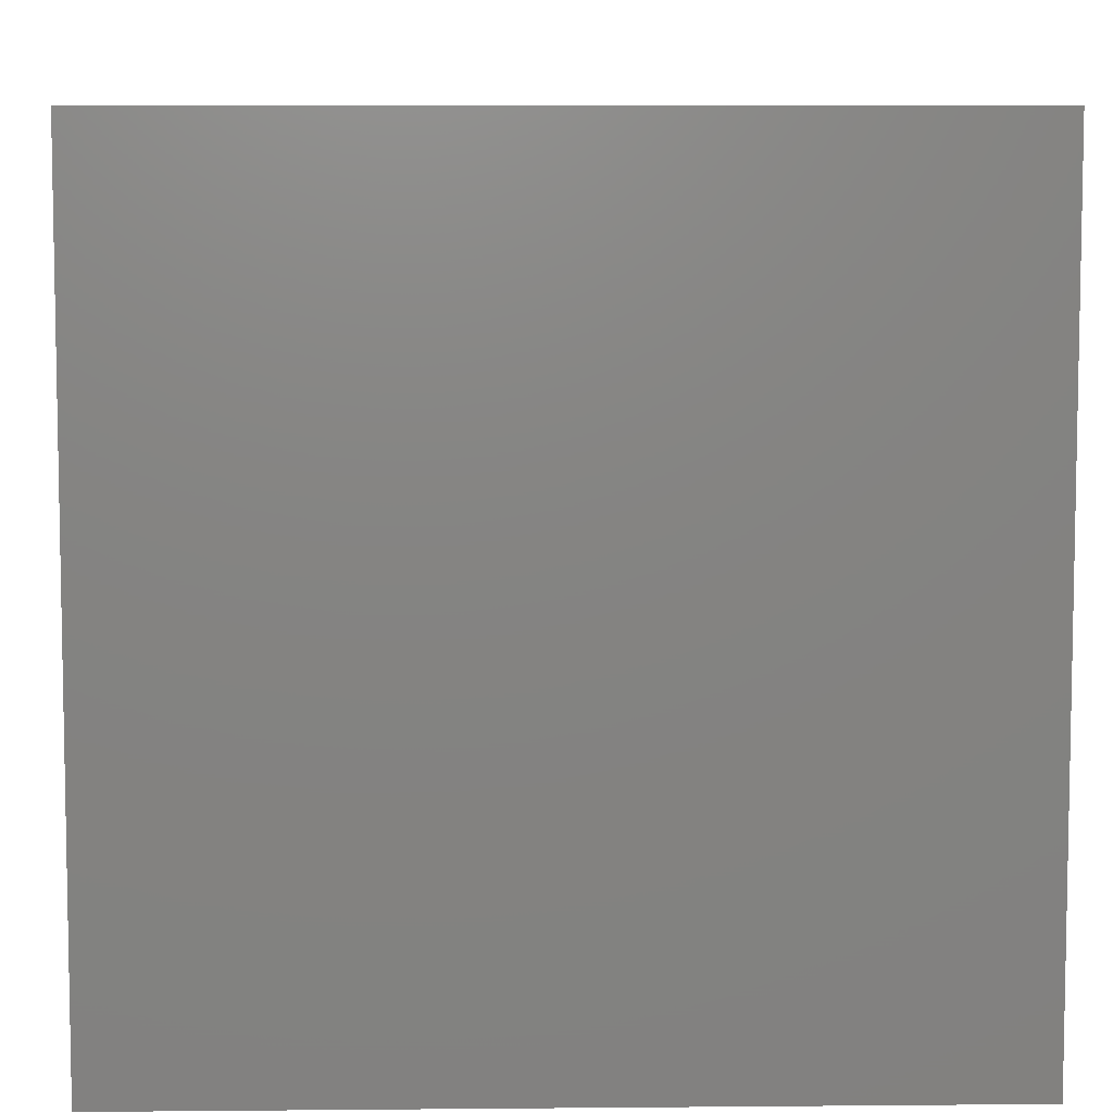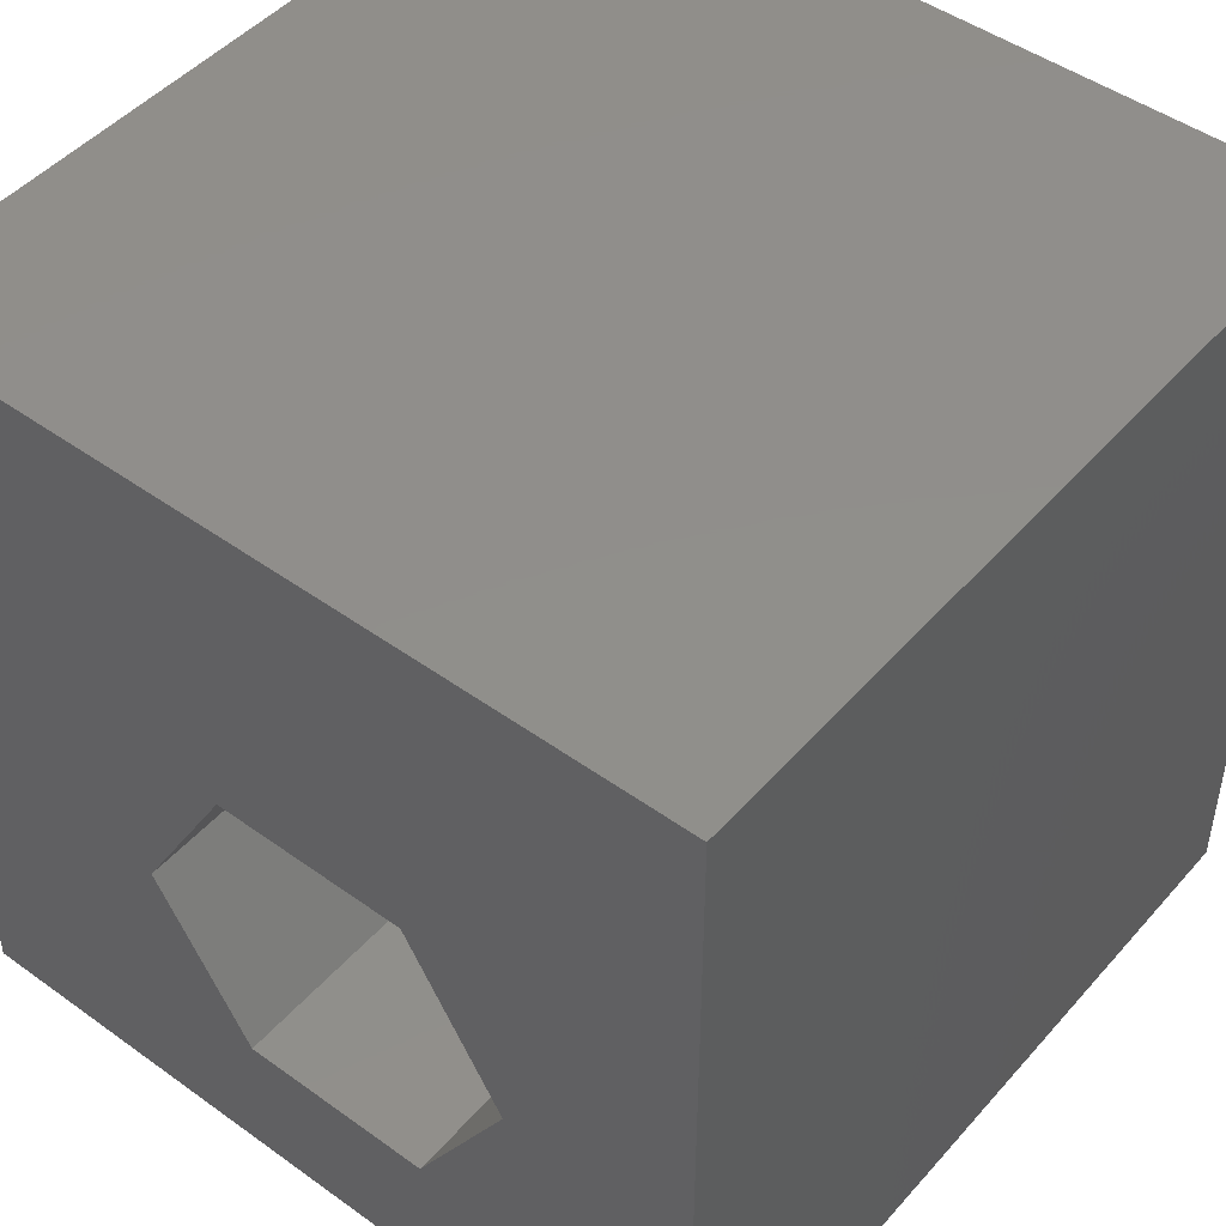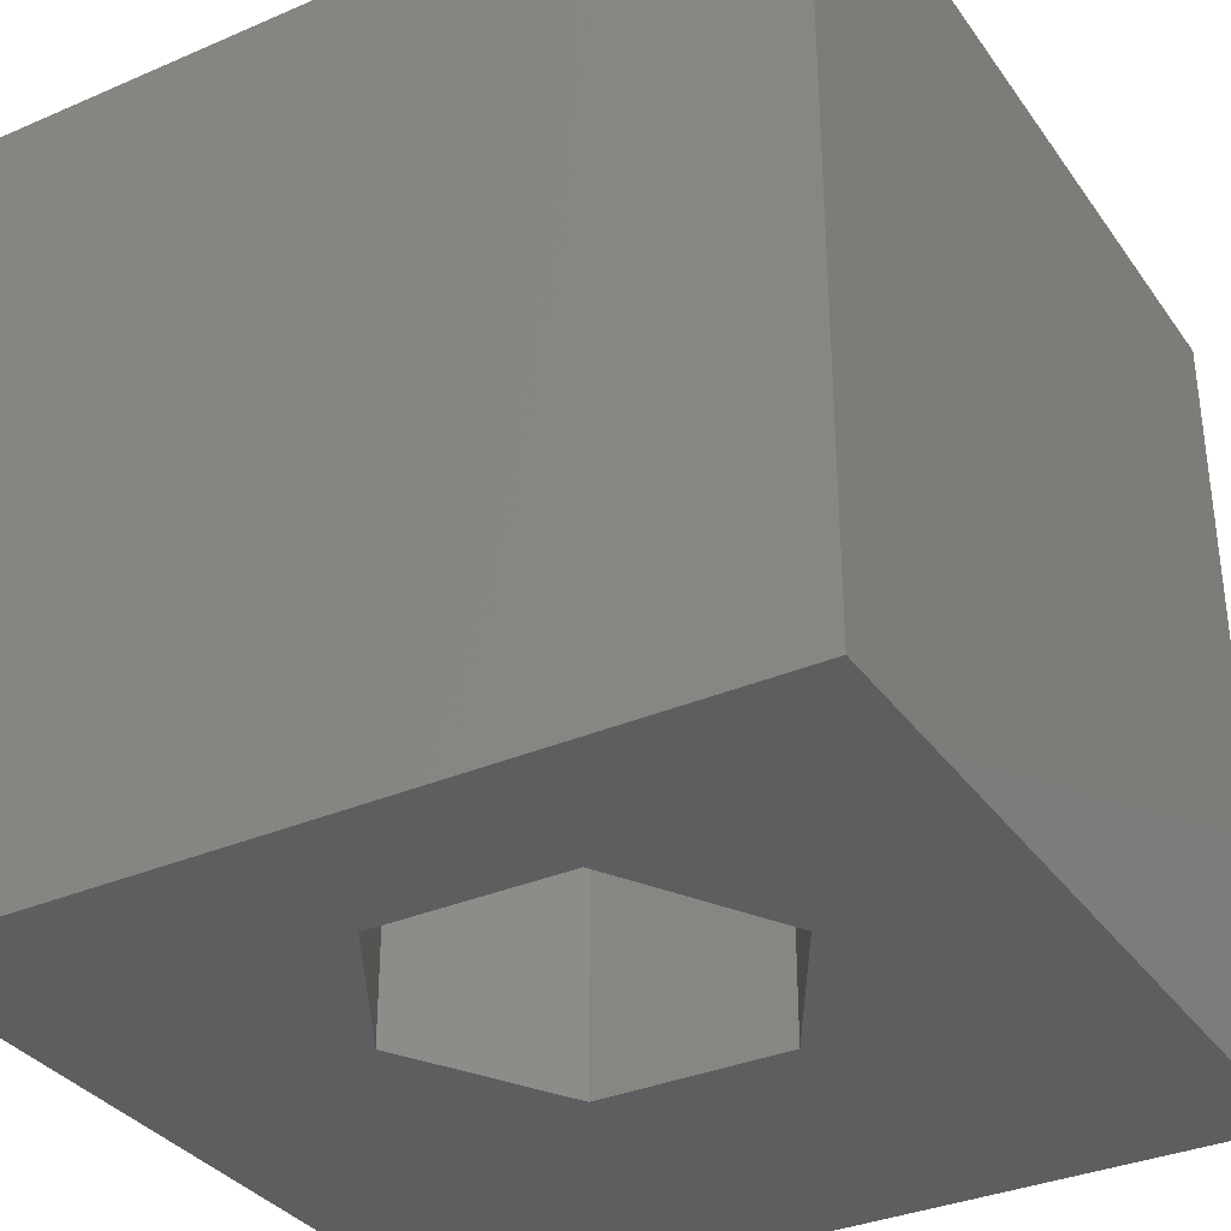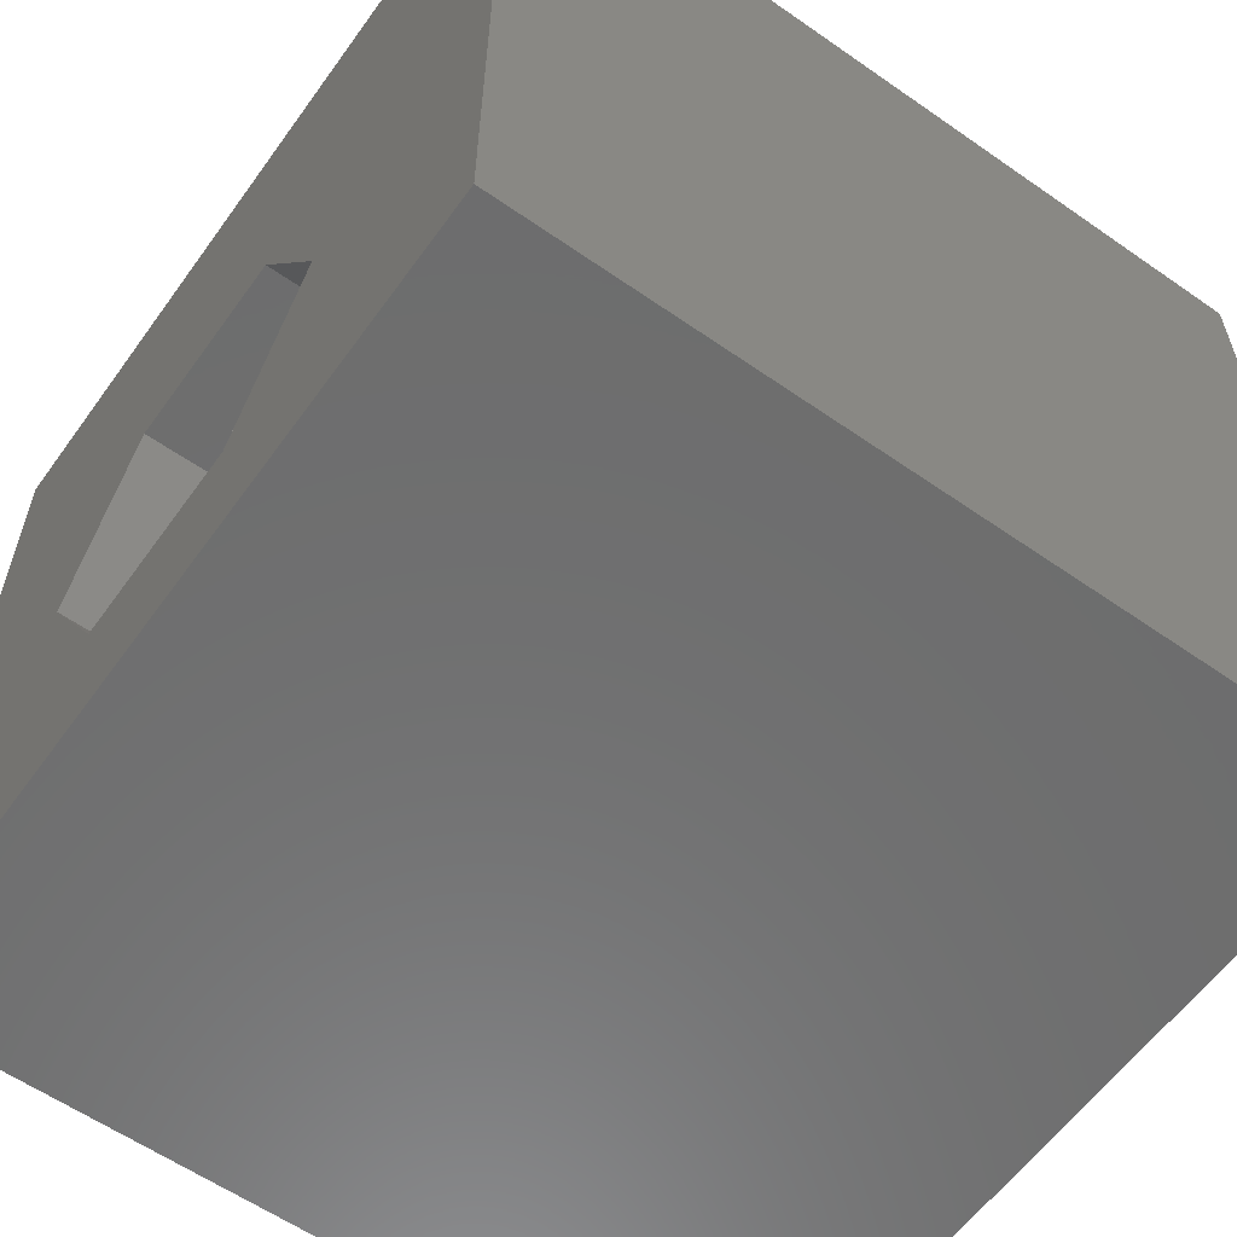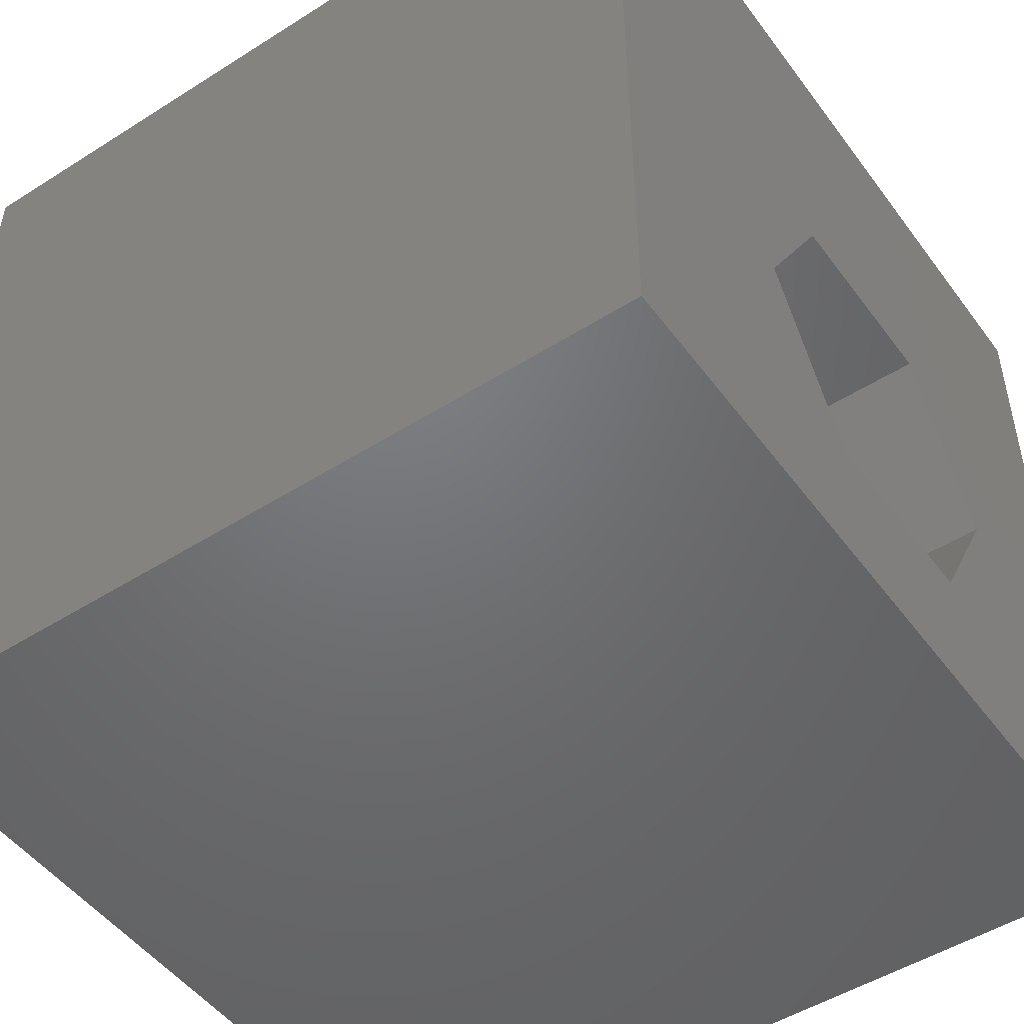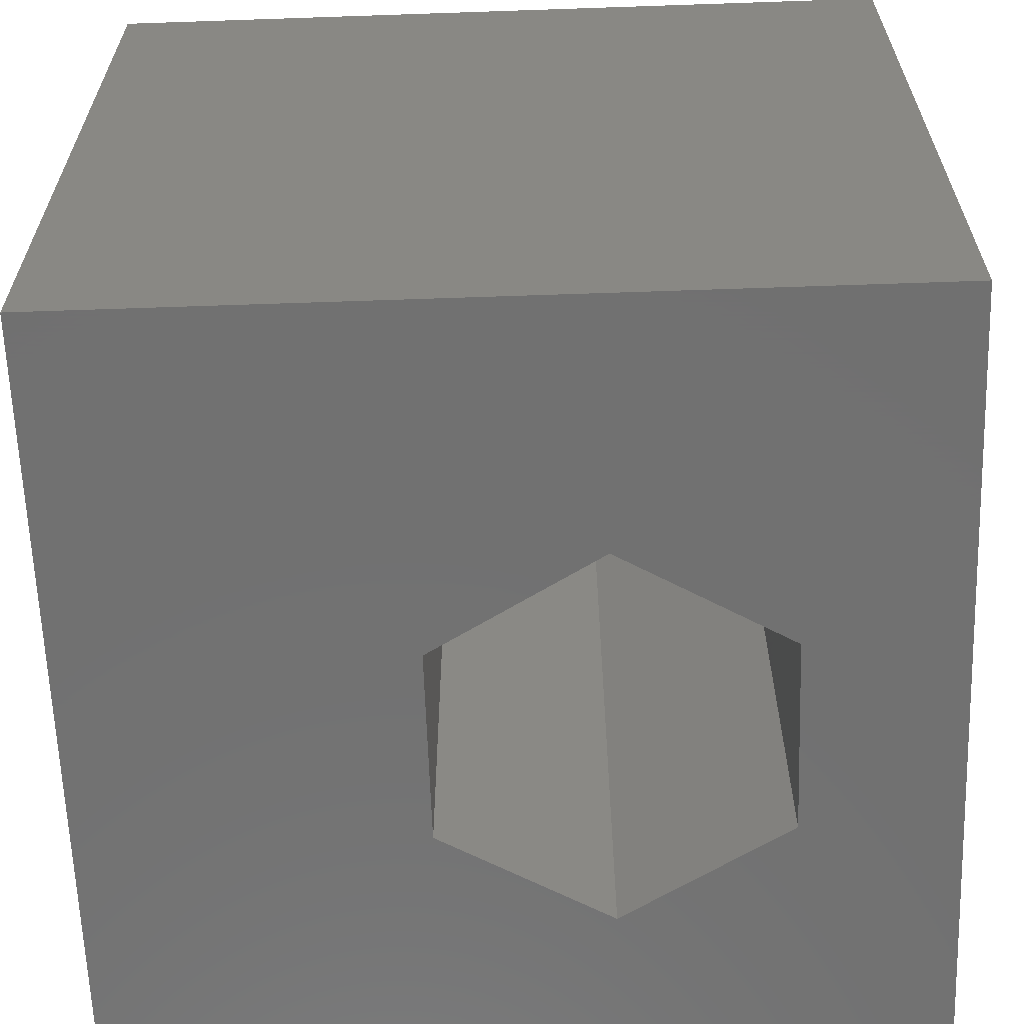
<metadata>
{"format":"stl","ext":"stl","renderer":"f3d","projection":"perspective","resolution":1024,"background":"white","views":[{"elev":6.9,"azim":88.5,"up":"+Z"},{"elev":47.5,"azim":39.0,"up":"+Y"},{"elev":-34.1,"azim":30.2,"up":"+Z"},{"elev":-59.5,"azim":-125.6,"up":"+Y"},{"elev":-49.5,"azim":-55.0,"up":"+Y"},{"elev":-62.9,"azim":-88.0,"up":"+Z"}]}
</metadata>
<code>
# stl→obj: 20 verts, 40 faces
v 0 10 10
v 0 10 0
v 0 0 10
v 0 0 0
v 10 10 10
v 7.686 3.895 10
v 10 0 10
v 6.508 1.854 10
v 4.151 1.854 10
v 2.972 3.895 10
v 4.151 5.936 10
v 6.508 5.936 10
v 10 10 0
v 10 0 0
v 7.686 3.895 0
v 6.508 5.936 0
v 4.151 5.936 0
v 2.972 3.895 0
v 4.151 1.854 0
v 6.508 1.854 0
f 1 2 3
f 3 2 4
f 5 6 7
f 7 6 8
f 7 8 3
f 8 9 3
f 3 9 10
f 3 10 1
f 1 10 11
f 1 11 5
f 5 11 12
f 5 12 6
f 13 5 14
f 14 5 7
f 14 15 13
f 13 15 16
f 13 16 2
f 16 17 2
f 2 17 18
f 2 18 4
f 4 18 19
f 4 19 14
f 14 19 20
f 14 20 15
f 5 13 1
f 1 13 2
f 14 7 4
f 4 7 3
f 18 17 10
f 10 17 11
f 17 16 11
f 11 16 12
f 16 15 12
f 12 15 6
f 15 20 6
f 6 20 8
f 20 19 8
f 8 19 9
f 19 18 9
f 9 18 10

</code>
